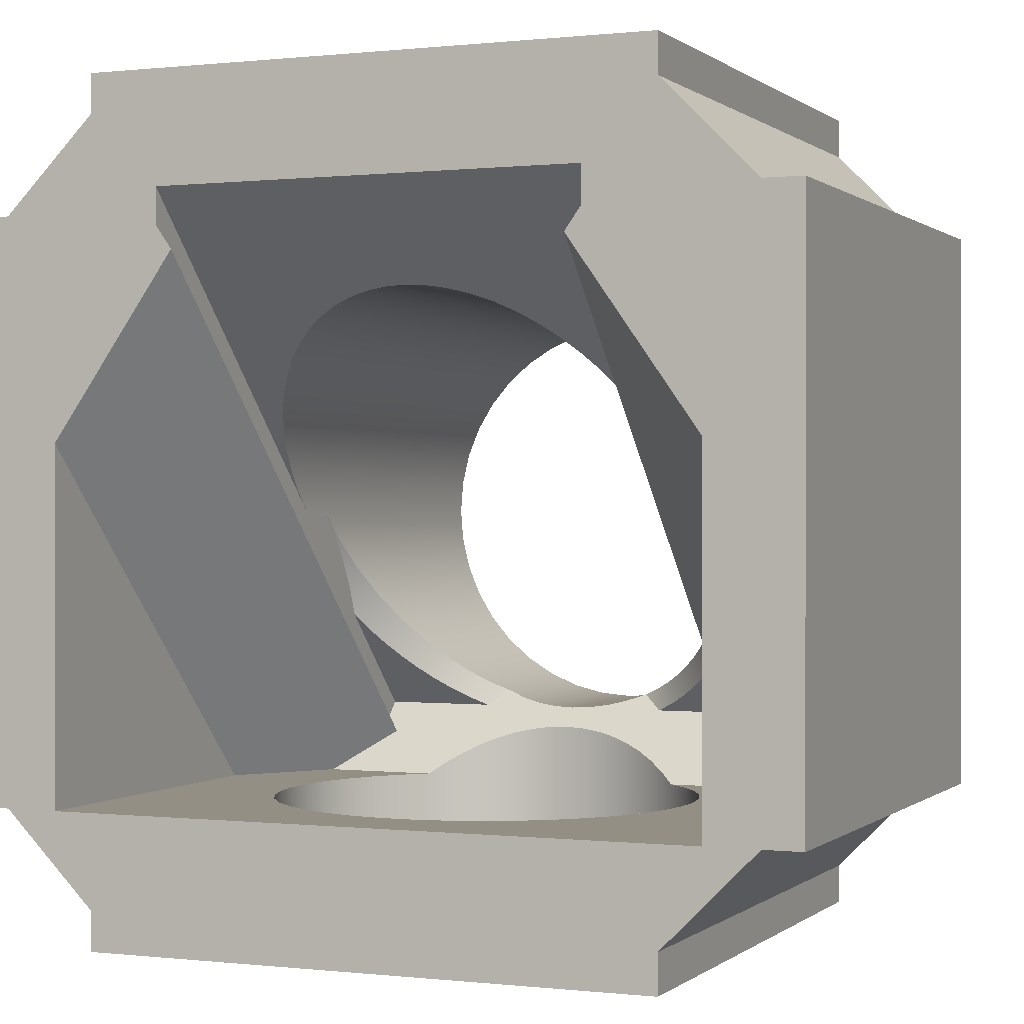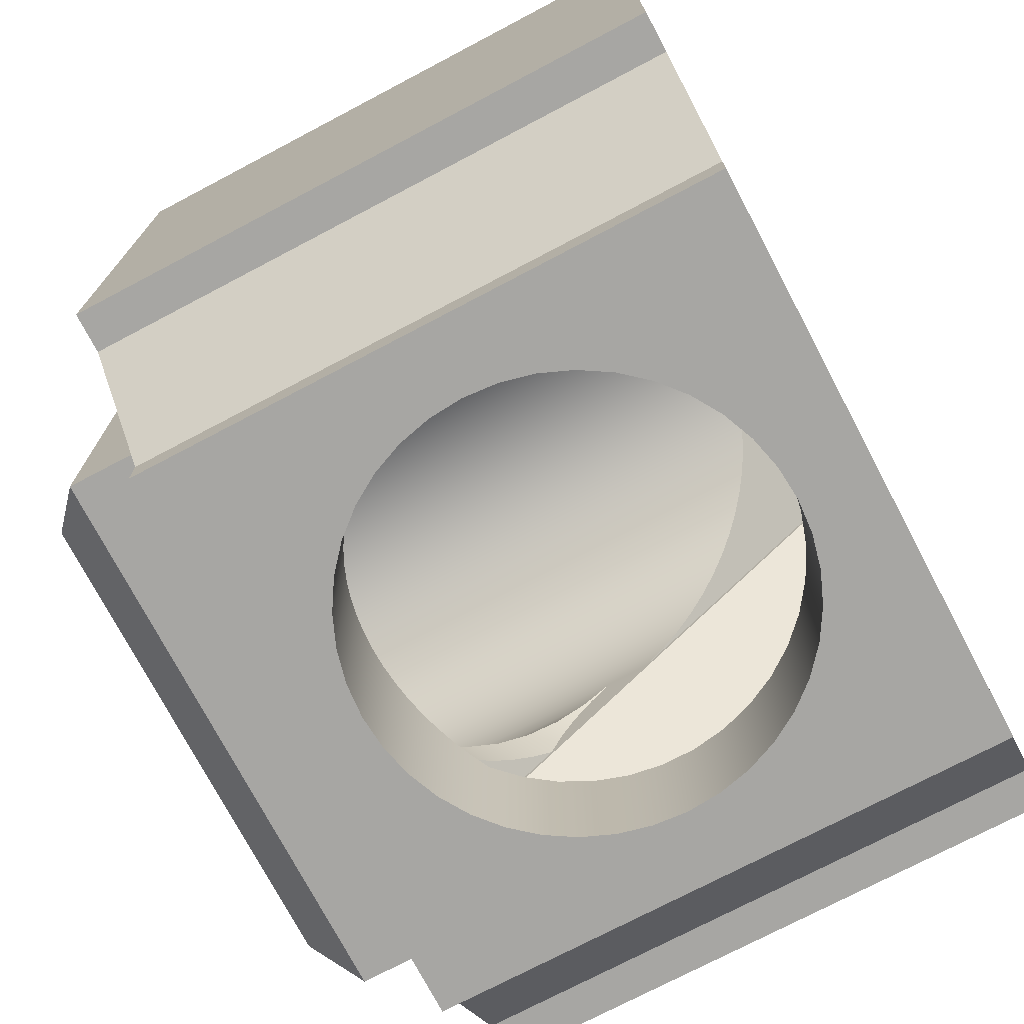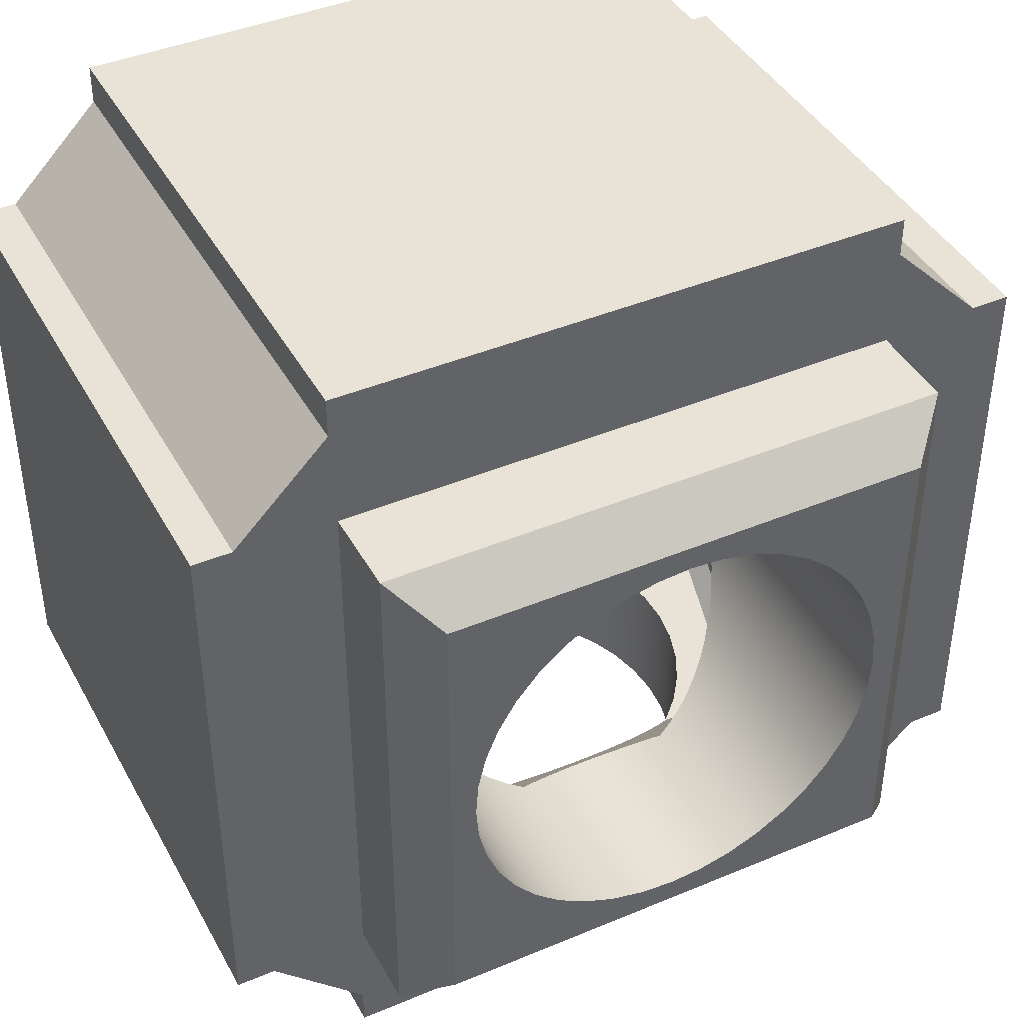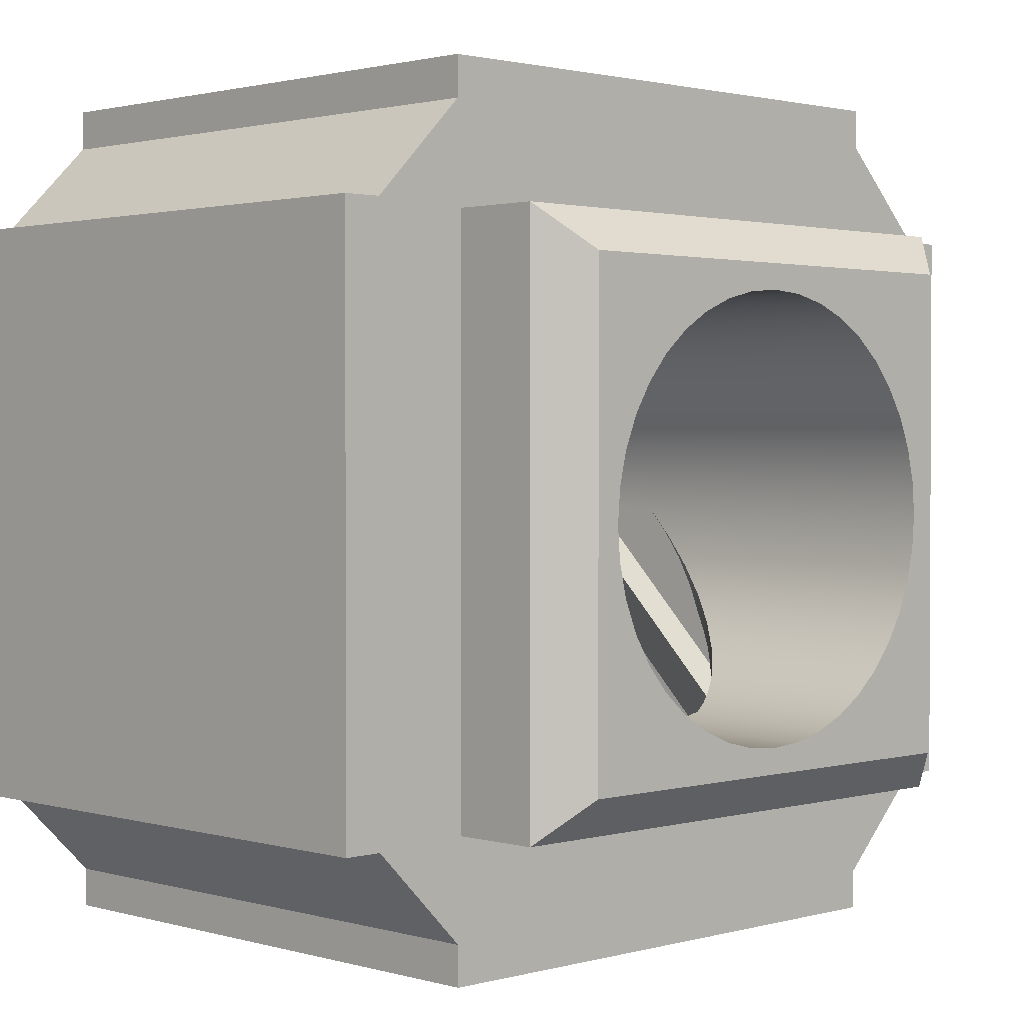
<metadata>
{"format":"obj","ext":"obj","renderer":"f3d","projection":"perspective","resolution":1024,"background":"white","views":[{"elev":0.2,"azim":-157.1,"up":"+Z"},{"elev":-74.1,"azim":117.8,"up":"+Z"},{"elev":41.9,"azim":-26.8,"up":"+Z"},{"elev":1.6,"azim":-44.4,"up":"+Z"}]}
</metadata>
<code>
g Solid1:32
v 24.83 7.7 -16.98
v 24.83 41.85 -16.98
v 24.83 7.7 16.98
v 24.83 41.85 16.98
v 22.52 7.7 -16.98
v 22.52 41.85 -16.98
v 22.52 7.7 16.98
v 22.52 41.85 16.98
v 19.38 20.92 -16.98
v 19.38 41.85 -16.98
v 19.38 41.85 3.952
v 16.98 7.7 -24.83
v 16.98 41.85 -24.83
v 16.98 7.7 -22.52
v 16.98 41.85 -22.52
v 16.98 7.7 22.52
v 16.98 41.85 22.52
v 16.98 7.7 24.83
v 16.98 41.85 24.83
v 16.73 2.5 -16.73
v 16.73 7.7 -16.73
v 16.73 2.5 16.73
v 16.73 7.7 16.73
v 15.25 15.09 -16.98
v 14.22 0 -14.22
v 14.22 0 14.22
v 12.75 24.77 -24.83
v 12.75 11.94 -13.83
v 12.75 10.86 -12.75
v 12.75 16.93 -6.688
v 12.75 17.66 -4.832
v 12.75 18.63 -3.091
v 12.75 19.8 -1.48
v 12.75 0 0
v 12.75 21.14 0
v 12.75 23.61 0
v 12.75 41.85 16.08
v 12.75 41.85 18.24
v 12.71 23.78 -16.98
v 12.71 25.78 -16.98
v 12.69 24.86 1.25
v 12.68 17.56 -4.856
v 12.62 19.35 -1.815
v 12.59 22.78 -24.83
v 12.59 26.77 -24.83
v 12.59 0 -1.995
v 12.59 0 1.995
v 12.51 26.1 2.487
v 12.4 21.81 -16.98
v 12.4 27.76 -16.98
v 12.23 17.6 -3.607
v 12.2 27.32 3.701
v 12.16 15.97 -7.646
v 12.13 20.84 -24.83
v 12.13 28.71 -24.83
v 12.13 0 -3.94
v 12.13 0 3.94
v 11.93 16.01 -6.443
v 11.78 19.91 -16.98
v 11.78 28.49 4.879
v 11.78 29.66 -16.98
v 11.78 12.63 -14.52
v 11.78 41.85 14.7
v 11.58 15.94 -5.338
v 11.49 15.06 -8.559
v 11.36 18.99 -24.83
v 11.36 30.56 -24.83
v 11.36 0 -5.788
v 11.36 0 5.788
v 11.24 29.62 6.01
v 10.97 14.56 -7.93
v 10.88 18.12 -16.98
v 10.87 31.44 -16.98
v 10.75 14.19 -9.419
v 10.67 14.39 -6.973
v 10.6 30.7 7.084
v 10.31 17.28 -24.83
v 10.31 32.27 -24.83
v 10.31 0 -7.494
v 10.31 0 7.494
v 10.07 13.53 -9.002
v 9.926 13.39 -10.22
v 9.856 31.7 8.089
v 9.704 16.5 -16.98
v 9.692 33.06 -16.98
v 9.526 12.98 -8.475
v 9.063 12.58 -9.984
v 9.037 12.65 -10.96
v 9.016 15.76 -24.83
v 9.016 33.79 -24.83
v 9.016 0 -9.016
v 9.016 0 9.016
v 9.016 32.63 9.016
v 8.863 12.35 -9.165
v 8.292 15.09 -16.98
v 8.277 34.47 -16.98
v 8.146 11.75 -9.808
v 8.128 11.87 -10.73
v 8.089 33.47 9.856
v 8.082 11.98 -11.63
v 7.494 14.46 -24.83
v 7.494 35.09 -24.83
v 7.494 0 -10.31
v 7.494 0 10.31
v 7.403 14.39 -16.28
v 7.375 11.22 -10.4
v 7.12 11.23 -11.4
v 7.084 34.22 10.6
v 7.066 11.38 -12.23
v 6.659 35.65 -16.98
v 6.554 10.73 -10.94
v 6.457 13.78 -15.67
v 6.045 10.68 -11.98
v 6.01 34.86 11.24
v 5.993 10.86 -12.75
v 5.788 13.41 -24.83
v 5.788 36.14 -24.83
v 5.788 0 -11.36
v 5.788 0 11.36
v 5.686 10.3 -11.41
v 5.46 13.25 -15.14
v 4.879 35.39 11.78
v 4.877 36.56 -16.98
v 4.776 9.936 -11.82
v 4.42 12.82 -14.7
v 3.94 12.65 -24.83
v 3.94 36.9 -24.83
v 3.94 0 -12.13
v 3.94 0 12.13
v 3.701 35.82 12.2
v 3.621 10.34 -12.23
v 3.346 12.47 -14.36
v 2.975 37.17 -16.98
v 2.487 36.12 12.51
v 2.432 10.63 -12.52
v 2.245 12.22 -14.11
v 1.995 12.18 -24.83
v 1.995 37.37 -24.83
v 1.995 0 -12.59
v 1.995 0 12.59
v 1.25 36.3 12.69
v 1.222 10.81 -12.69
v 1.127 12.07 -13.96
v 0.9999 37.49 -16.98
v 0 12.03 -24.83
v 0 37.53 -24.83
v 0 12.03 -13.91
v 0 0 -12.75
v 0 10.86 -12.75
v 0 0 12.75
v 0 36.36 12.75
v -0.9999 37.49 -16.98
v -1.127 12.07 -13.96
v -1.222 10.81 -12.69
v -1.25 36.3 12.69
v -1.995 12.18 -24.83
v -1.995 37.37 -24.83
v -1.995 0 -12.59
v -1.995 0 12.59
v -2.245 12.22 -14.11
v -2.432 10.63 -12.52
v -2.487 36.12 12.51
v -2.975 37.17 -16.98
v -3.346 12.47 -14.36
v -3.621 10.34 -12.23
v -3.701 35.82 12.2
v -3.94 12.65 -24.83
v -3.94 36.9 -24.83
v -3.94 0 -12.13
v -3.94 0 12.13
v -4.42 12.82 -14.7
v -4.776 9.936 -11.82
v -4.877 36.56 -16.98
v -4.879 35.39 11.78
v -5.46 13.25 -15.14
v -5.686 10.3 -11.41
v -5.788 13.41 -24.83
v -5.788 36.14 -24.83
v -5.788 0 -11.36
v -5.788 0 11.36
v -5.993 10.86 -12.75
v -6.01 34.86 11.24
v -6.045 10.68 -11.98
v -6.457 13.78 -15.67
v -6.554 10.73 -10.94
v -6.659 35.65 -16.98
v -7.066 11.38 -12.23
v -7.084 34.22 10.6
v -7.12 11.23 -11.4
v -7.375 11.22 -10.4
v -7.403 14.39 -16.28
v -7.494 14.46 -24.83
v -7.494 35.09 -24.83
v -7.494 0 -10.31
v -7.494 0 10.31
v -8.082 11.98 -11.63
v -8.089 33.47 9.856
v -8.128 11.87 -10.73
v -8.146 11.75 -9.808
v -8.277 34.47 -16.98
v -8.292 15.09 -16.98
v -8.863 12.35 -9.165
v -9.016 15.76 -24.83
v -9.016 33.79 -24.83
v -9.016 0 -9.016
v -9.016 0 9.016
v -9.016 32.63 9.016
v -9.037 12.65 -10.96
v -9.063 12.58 -9.984
v -9.526 12.98 -8.475
v -9.692 33.06 -16.98
v -9.704 16.5 -16.98
v -9.856 31.7 8.089
v -9.926 13.39 -10.22
v -10.07 13.53 -9.002
v -10.31 17.28 -24.83
v -10.31 32.27 -24.83
v -10.31 0 -7.494
v -10.31 0 7.494
v -10.6 30.7 7.084
v -10.67 14.39 -6.973
v -10.75 14.19 -9.419
v -10.87 31.44 -16.98
v -10.88 18.12 -16.98
v -10.97 14.56 -7.93
v -11.24 29.62 6.01
v -11.36 18.99 -24.83
v -11.36 30.56 -24.83
v -11.36 0 -5.788
v -11.36 0 5.788
v -11.49 15.06 -8.559
v -11.58 15.94 -5.338
v -11.78 12.63 -14.52
v -11.78 41.85 14.7
v -11.78 29.66 -16.98
v -11.78 28.49 4.879
v -11.78 19.91 -16.98
v -11.93 16.01 -6.443
v -12.13 20.84 -24.83
v -12.13 28.71 -24.83
v -12.13 0 -3.94
v -12.13 0 3.94
v -12.16 15.97 -7.646
v -12.2 27.32 3.701
v -12.23 17.6 -3.607
v -12.4 27.76 -16.98
v -12.4 21.81 -16.98
v -12.51 26.1 2.487
v -12.59 22.78 -24.83
v -12.59 26.77 -24.83
v -12.59 0 -1.995
v -12.59 0 1.995
v -12.62 19.35 -1.815
v -12.68 17.56 -4.856
v -12.69 24.86 1.25
v -12.71 25.78 -16.98
v -12.71 23.78 -16.98
v -12.75 24.77 -24.83
v -12.75 11.94 -13.83
v -12.75 10.86 -12.75
v -12.75 16.93 -6.688
v -12.75 17.66 -4.834
v -12.75 18.63 -3.094
v -12.75 19.8 -1.482
v -12.75 0 0
v -12.75 21.14 0
v -12.75 23.61 0
v -12.75 41.85 16.08
v -12.75 41.85 18.24
v -14.22 0 -14.22
v -14.22 0 14.22
v -15.25 15.09 -16.98
v -16.73 2.5 -16.73
v -16.73 7.7 -16.73
v -16.73 2.5 16.73
v -16.73 7.7 16.73
v -16.98 7.7 -24.83
v -16.98 41.85 -24.83
v -16.98 7.7 -22.52
v -16.98 41.85 -22.52
v -16.98 7.7 22.52
v -16.98 41.85 22.52
v -16.98 7.7 24.83
v -16.98 41.85 24.83
v -19.38 20.92 -16.98
v -19.38 41.85 -16.98
v -19.38 41.85 3.952
v -22.52 7.7 -16.98
v -22.52 41.85 -16.98
v -22.52 7.7 16.98
v -22.52 41.85 16.98
v -24.83 7.7 -16.98
v -24.83 41.85 -16.98
v -24.83 7.7 16.98
v -24.83 41.85 16.98
f 262 254 261
f 261 254 238
f 261 238 243
f 243 238 225
f 243 225 231
f 231 225 222
f 222 225 215
f 222 215 214
f 214 215 209
f 214 209 208
f 208 209 198
f 208 198 196
f 196 198 189
f 196 189 187
f 187 189 183
f 187 183 181
f 181 183 176
f 181 176 172
f 262 263 254
f 254 263 245
f 254 245 232
f 245 263 253
f 253 263 264
f 253 264 266
f 254 232 238
f 238 232 221
f 238 221 225
f 225 221 210
f 225 210 215
f 215 210 202
f 215 202 209
f 209 202 199
f 209 199 198
f 198 199 190
f 198 190 189
f 189 190 185
f 189 185 183
f 183 185 176
f 261 243 260
f 260 243 231
f 260 231 222
f 222 214 260
f 260 214 208
f 260 208 196
f 196 187 260
f 260 187 181
f 35 33 43
f 43 33 32
f 43 32 51
f 51 32 31
f 51 31 42
f 42 31 30
f 42 30 58
f 58 30 53
f 58 53 71
f 71 53 65
f 71 65 74
f 71 74 81
f 81 74 82
f 81 82 87
f 87 82 88
f 87 88 98
f 98 88 100
f 98 100 107
f 107 100 109
f 107 109 113
f 113 109 115
f 113 115 124
f 124 120 113
f 113 120 111
f 113 111 107
f 107 111 106
f 107 106 98
f 98 106 97
f 98 97 87
f 87 97 94
f 87 94 86
f 87 86 81
f 81 86 75
f 81 75 71
f 71 75 58
f 75 64 58
f 58 64 42
f 64 51 42
f 267 255 266
f 266 255 265
f 266 265 253
f 253 265 251
f 253 251 245
f 245 251 241
f 245 241 232
f 232 241 229
f 232 229 221
f 221 229 218
f 221 218 210
f 210 218 205
f 210 205 202
f 202 205 199
f 199 205 194
f 199 194 190
f 190 194 185
f 185 194 179
f 185 179 176
f 176 179 172
f 172 179 169
f 172 169 165
f 165 169 161
f 161 169 158
f 161 158 154
f 154 158 148
f 154 148 149
f 149 148 142
f 142 148 139
f 142 139 135
f 135 139 128
f 135 128 131
f 131 128 124
f 124 128 118
f 124 118 120
f 120 118 111
f 111 118 103
f 111 103 106
f 106 103 97
f 97 103 91
f 97 91 94
f 94 91 86
f 86 91 79
f 86 79 75
f 75 79 68
f 75 68 64
f 64 68 56
f 64 56 51
f 51 56 46
f 51 46 43
f 43 46 34
f 43 34 35
f 35 34 41
f 35 41 36
f 265 255 252
f 252 255 248
f 252 248 242
f 242 248 244
f 242 244 236
f 242 236 230
f 230 236 226
f 230 226 220
f 230 220 219
f 219 220 213
f 219 213 206
f 206 213 207
f 206 207 197
f 206 197 195
f 195 197 188
f 195 188 180
f 180 188 182
f 180 182 174
f 180 174 170
f 170 174 166
f 170 166 162
f 170 162 159
f 159 162 155
f 159 155 150
f 150 155 151
f 150 151 141
f 150 141 140
f 140 141 134
f 140 134 129
f 129 134 130
f 129 130 122
f 129 122 119
f 119 122 114
f 119 114 108
f 119 108 104
f 104 108 99
f 104 99 92
f 92 99 93
f 92 93 83
f 92 83 80
f 80 83 76
f 80 76 69
f 69 76 70
f 69 70 60
f 69 60 57
f 57 60 52
f 57 52 48
f 57 48 47
f 47 48 41
f 47 41 34
f 272 285 233
f 233 285 234
f 234 285 287
f 287 285 286
f 272 237 285
f 285 237 247
f 285 247 257
f 201 212 272
f 272 212 224
f 272 224 237
f 257 256 285
f 285 256 246
f 285 246 286
f 286 246 235
f 286 235 223
f 223 211 286
f 286 211 200
f 286 200 186
f 186 173 286
f 286 173 163
f 286 163 152
f 286 152 10
f 10 152 144
f 10 144 133
f 133 123 10
f 10 123 110
f 10 110 96
f 96 85 10
f 10 85 73
f 10 73 61
f 61 50 10
f 10 50 9
f 9 50 40
f 9 40 39
f 39 49 9
f 9 49 59
f 9 59 24
f 24 59 72
f 24 72 84
f 84 95 24
f 24 62 9
f 9 62 63
f 9 63 11
f 201 272 191
f 191 272 233
f 191 233 184
f 184 233 175
f 175 233 171
f 171 233 164
f 164 233 259
f 164 259 160
f 160 259 181
f 160 181 153
f 153 181 154
f 153 154 149
f 259 260 181
f 172 165 181
f 181 165 161
f 181 161 154
f 142 143 149
f 149 143 147
f 149 147 153
f 143 142 115
f 115 142 135
f 115 135 131
f 131 124 115
f 29 28 115
f 115 28 136
f 115 136 143
f 136 28 132
f 132 28 62
f 132 62 125
f 125 62 121
f 121 62 112
f 112 62 105
f 105 62 24
f 105 24 95
f 62 28 63
f 63 28 37
f 29 30 28
f 28 30 36
f 28 36 37
f 37 36 38
f 30 31 36
f 36 31 32
f 36 32 35
f 35 32 33
f 260 259 261
f 261 259 267
f 261 267 262
f 262 267 263
f 263 267 266
f 263 266 264
f 259 268 267
f 267 268 269
f 233 234 259
f 259 234 268
f 9 11 10
f 21 23 20
f 20 23 22
f 294 292 290
f 290 292 288
f 290 288 274
f 274 288 279
f 274 279 14
f 14 279 12
f 12 279 277
f 274 14 21
f 21 14 5
f 21 5 23
f 23 5 7
f 23 7 16
f 1 3 5
f 5 3 7
f 18 283 16
f 16 283 281
f 16 281 23
f 23 281 276
f 276 281 290
f 276 290 274
f 275 273 271
f 271 273 270
f 115 109 29
f 29 109 100
f 29 100 88
f 88 82 29
f 29 82 74
f 29 74 65
f 65 53 29
f 29 53 30
f 291 295 290
f 290 295 294
f 282 291 281
f 281 291 290
f 284 282 283
f 283 282 281
f 19 284 18
f 18 284 283
f 17 19 16
f 16 19 18
f 8 17 7
f 7 17 16
f 4 8 3
f 3 8 7
f 2 4 1
f 1 4 3
f 22 26 20
f 20 26 25
f 273 20 270
f 270 20 25
f 22 275 26
f 26 275 271
f 275 22 276
f 276 22 23
f 270 265 271
f 271 265 252
f 271 252 242
f 25 148 270
f 270 148 158
f 270 158 169
f 26 34 25
f 25 34 46
f 25 46 56
f 271 150 26
f 26 150 140
f 26 140 129
f 56 68 25
f 25 68 79
f 25 79 91
f 91 103 25
f 25 103 118
f 25 118 128
f 128 139 25
f 25 139 148
f 169 179 270
f 270 179 194
f 270 194 205
f 205 218 270
f 270 218 229
f 270 229 241
f 241 251 270
f 270 251 265
f 242 230 271
f 271 230 219
f 271 219 206
f 206 195 271
f 271 195 180
f 271 180 170
f 170 159 271
f 271 159 150
f 129 119 26
f 26 119 104
f 26 104 92
f 92 80 26
f 26 80 69
f 26 69 57
f 57 47 26
f 26 47 34
f 36 41 38
f 38 41 48
f 38 48 52
f 52 60 38
f 38 60 70
f 38 70 76
f 76 83 38
f 38 83 93
f 38 93 99
f 99 108 38
f 38 108 114
f 38 114 122
f 122 130 38
f 38 130 134
f 38 134 141
f 141 151 38
f 38 151 269
f 269 151 155
f 269 155 162
f 162 166 269
f 269 166 174
f 269 174 182
f 182 188 269
f 269 188 197
f 269 197 207
f 207 213 269
f 269 213 220
f 269 220 226
f 226 236 269
f 269 236 244
f 269 244 248
f 248 255 269
f 269 255 267
f 286 289 287
f 287 289 293
f 287 293 295
f 289 286 280
f 280 286 10
f 280 10 15
f 15 10 6
f 6 10 11
f 6 11 2
f 2 11 4
f 4 11 8
f 8 11 63
f 8 63 37
f 37 38 8
f 8 38 17
f 17 38 19
f 19 38 269
f 19 269 284
f 284 269 282
f 282 269 291
f 291 269 268
f 291 268 234
f 234 287 291
f 291 287 295
f 13 278 15
f 15 278 280
f 276 274 275
f 275 274 273
f 20 273 21
f 21 273 274
f 250 256 258
f 258 256 257
f 258 257 249
f 249 257 247
f 249 247 239
f 239 247 237
f 239 237 227
f 227 237 224
f 227 224 216
f 216 224 212
f 216 212 203
f 203 212 201
f 203 201 192
f 192 201 191
f 192 191 184
f 256 250 246
f 246 250 240
f 246 240 235
f 235 240 228
f 235 228 223
f 223 228 217
f 223 217 211
f 211 217 204
f 211 204 200
f 200 204 193
f 200 193 186
f 186 193 178
f 186 178 173
f 173 178 168
f 173 168 163
f 163 168 157
f 163 157 152
f 152 157 146
f 152 146 144
f 144 146 138
f 144 138 133
f 133 138 127
f 133 127 123
f 123 127 117
f 123 117 110
f 110 117 102
f 110 102 96
f 96 102 90
f 96 90 85
f 85 90 78
f 85 78 73
f 73 78 67
f 73 67 61
f 61 67 55
f 61 55 50
f 50 55 45
f 50 45 40
f 40 45 27
f 40 27 39
f 39 27 44
f 39 44 49
f 49 44 54
f 49 54 59
f 59 54 66
f 59 66 72
f 72 66 77
f 72 77 84
f 84 77 89
f 84 89 95
f 95 89 101
f 95 101 105
f 105 101 112
f 112 101 116
f 112 116 121
f 121 116 126
f 121 126 125
f 125 126 132
f 132 126 137
f 132 137 136
f 136 137 143
f 143 137 145
f 143 145 147
f 147 145 153
f 153 145 156
f 153 156 160
f 160 156 164
f 164 156 167
f 164 167 171
f 171 167 177
f 171 177 175
f 175 177 184
f 184 177 192
f 6 2 5
f 5 2 1
f 295 293 294
f 294 293 292
f 293 289 292
f 292 289 288
f 289 280 288
f 288 280 279
f 280 278 279
f 279 278 277
f 278 258 277
f 277 258 249
f 277 249 239
f 13 146 278
f 278 146 157
f 278 157 168
f 12 27 13
f 13 27 45
f 13 45 55
f 277 145 12
f 12 145 137
f 12 137 126
f 239 227 277
f 277 227 216
f 277 216 203
f 203 192 277
f 277 192 177
f 277 177 167
f 167 156 277
f 277 156 145
f 126 116 12
f 12 116 101
f 12 101 89
f 89 77 12
f 12 77 66
f 12 66 54
f 54 44 12
f 12 44 27
f 55 67 13
f 13 67 78
f 13 78 90
f 90 102 13
f 13 102 117
f 13 117 127
f 127 138 13
f 13 138 146
f 168 178 278
f 278 178 193
f 278 193 204
f 204 217 278
f 278 217 228
f 278 228 240
f 240 250 278
f 278 250 258
f 13 15 12
f 12 15 14
f 15 6 14
f 14 6 5

</code>
